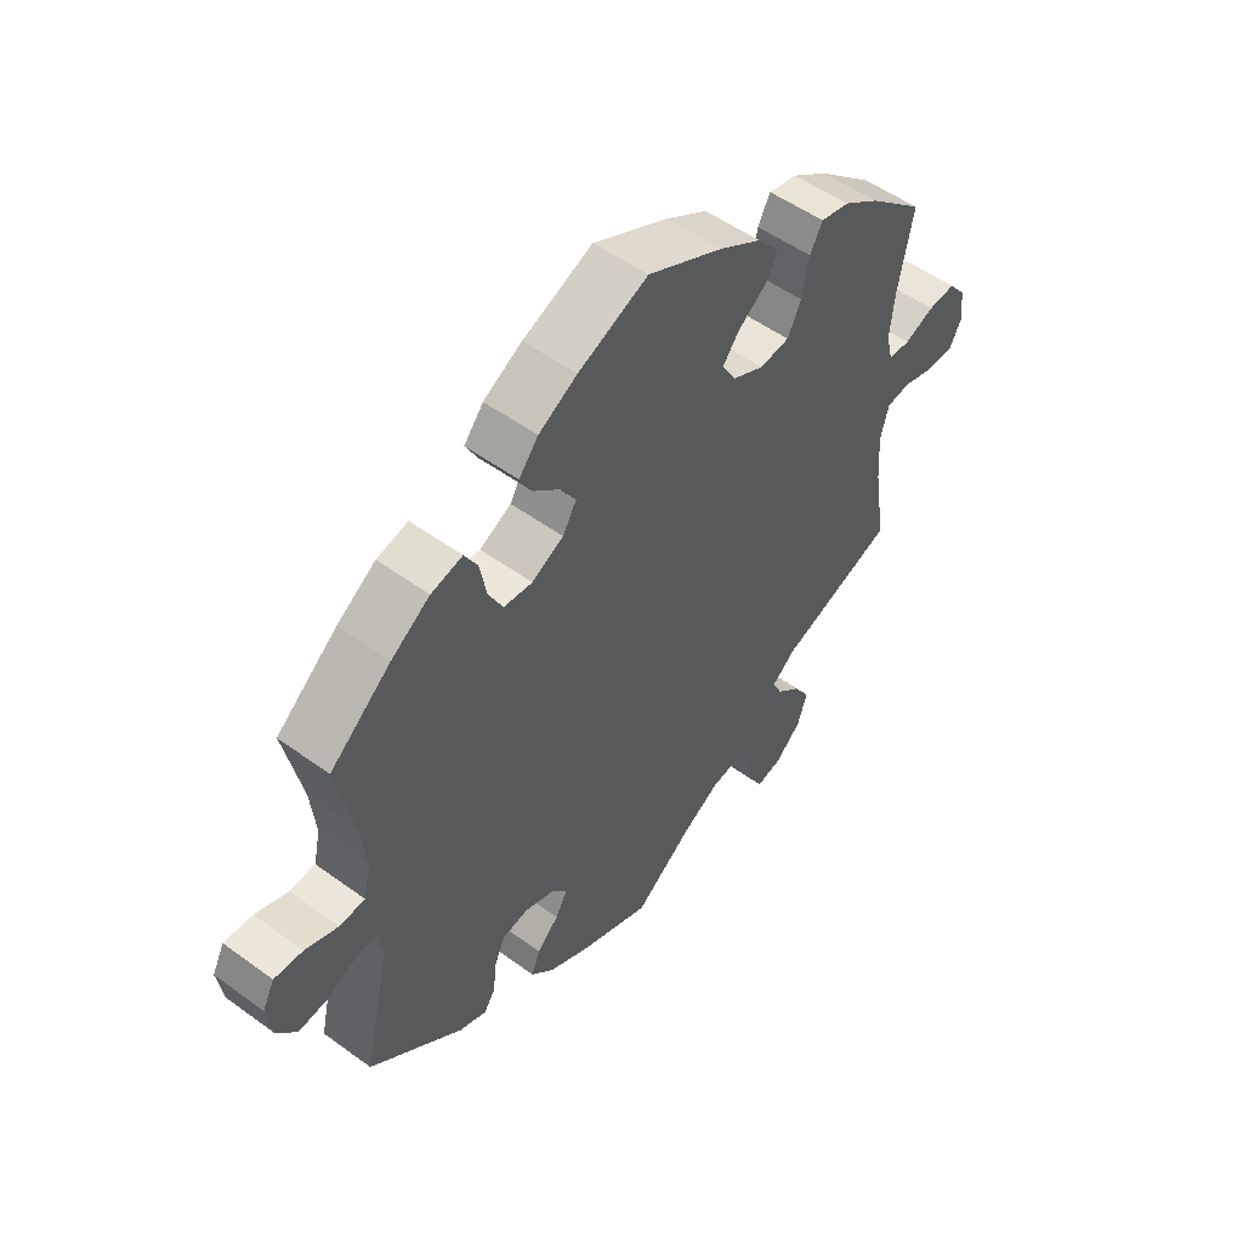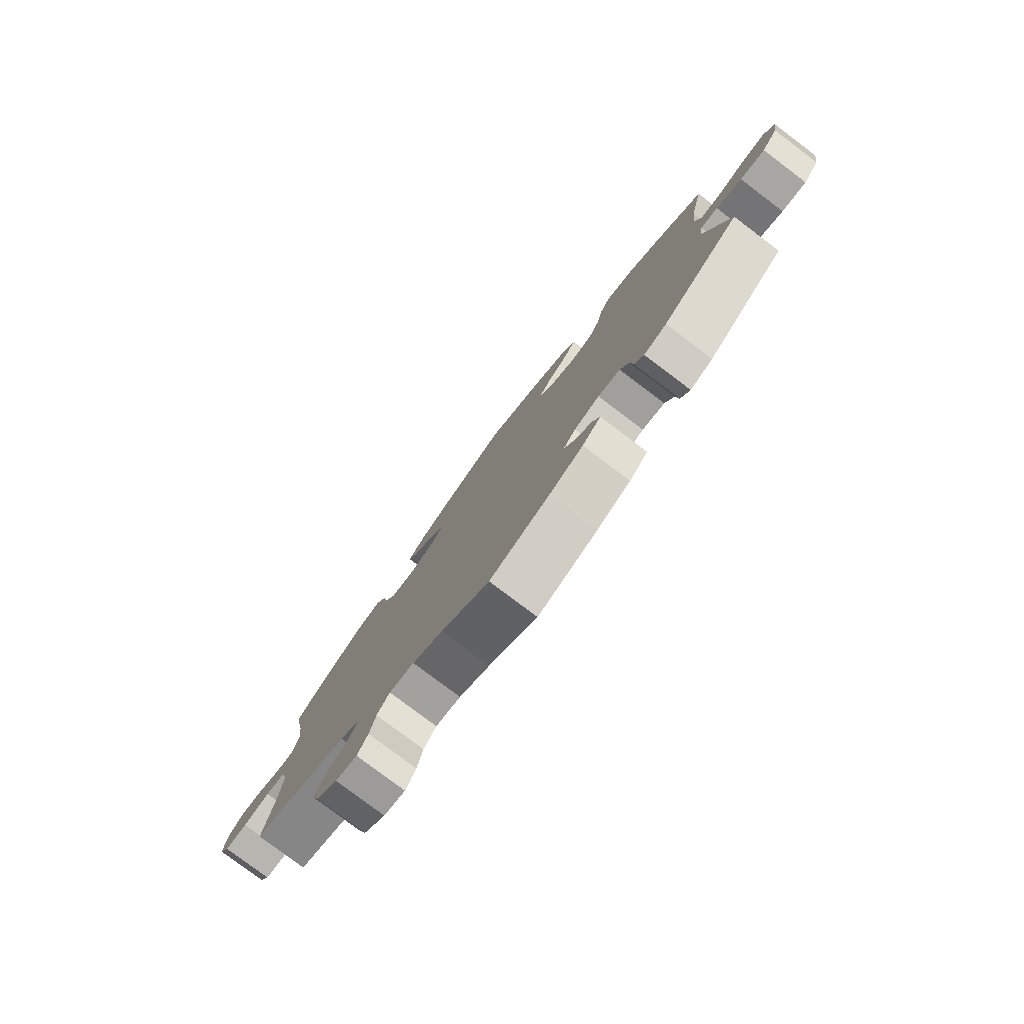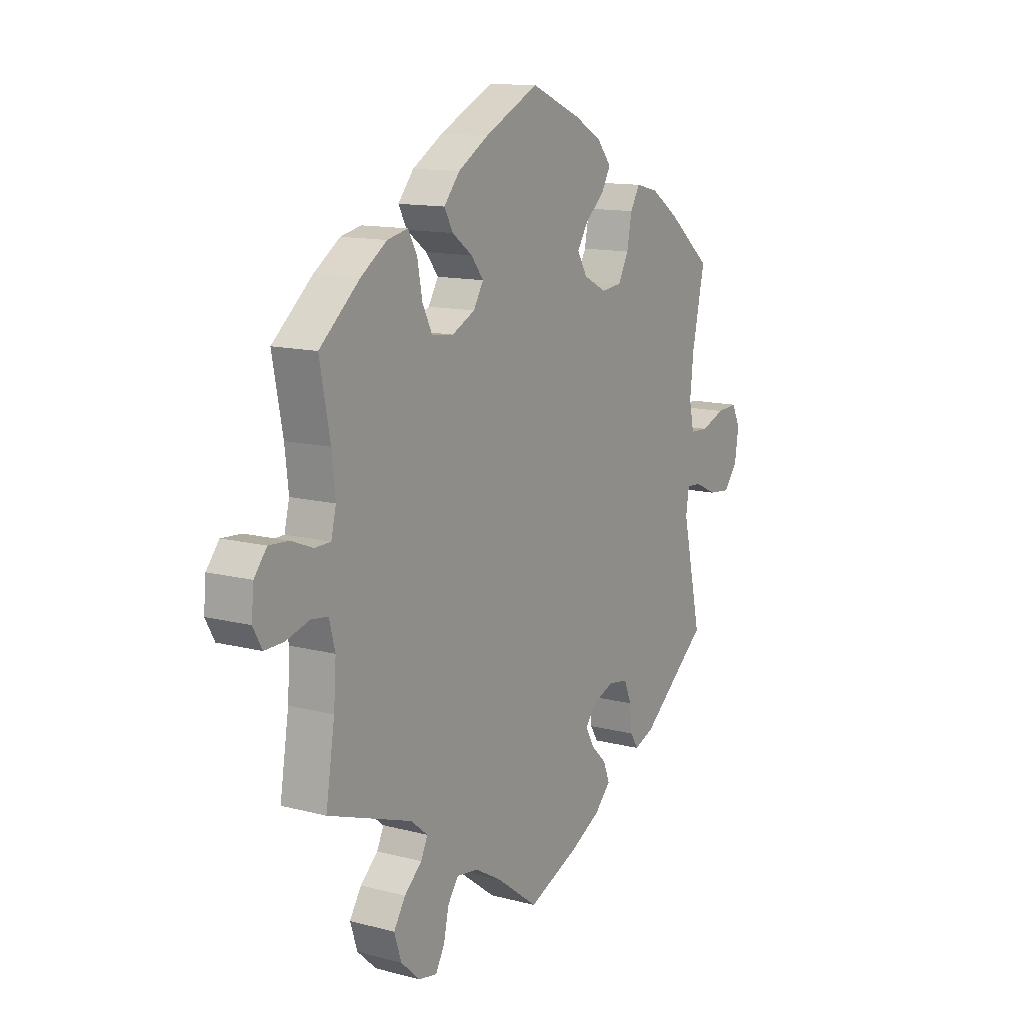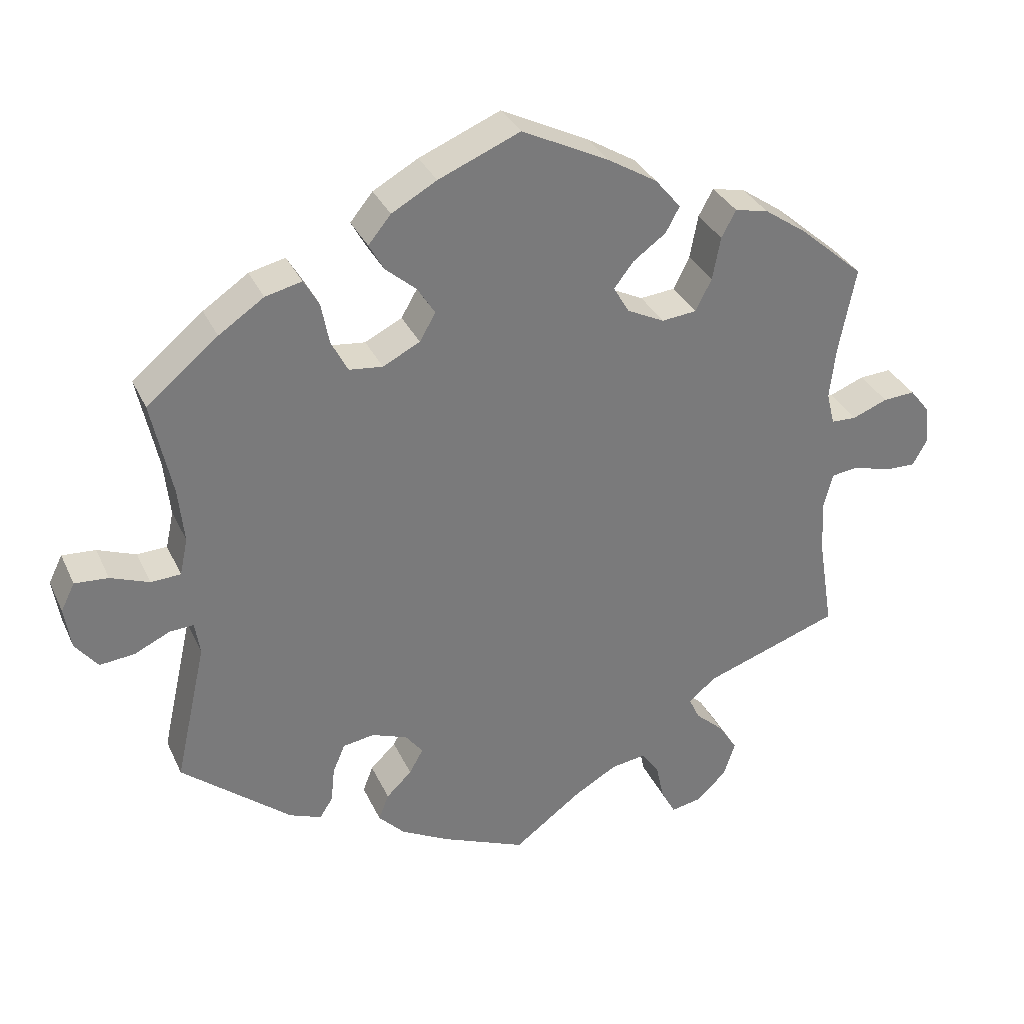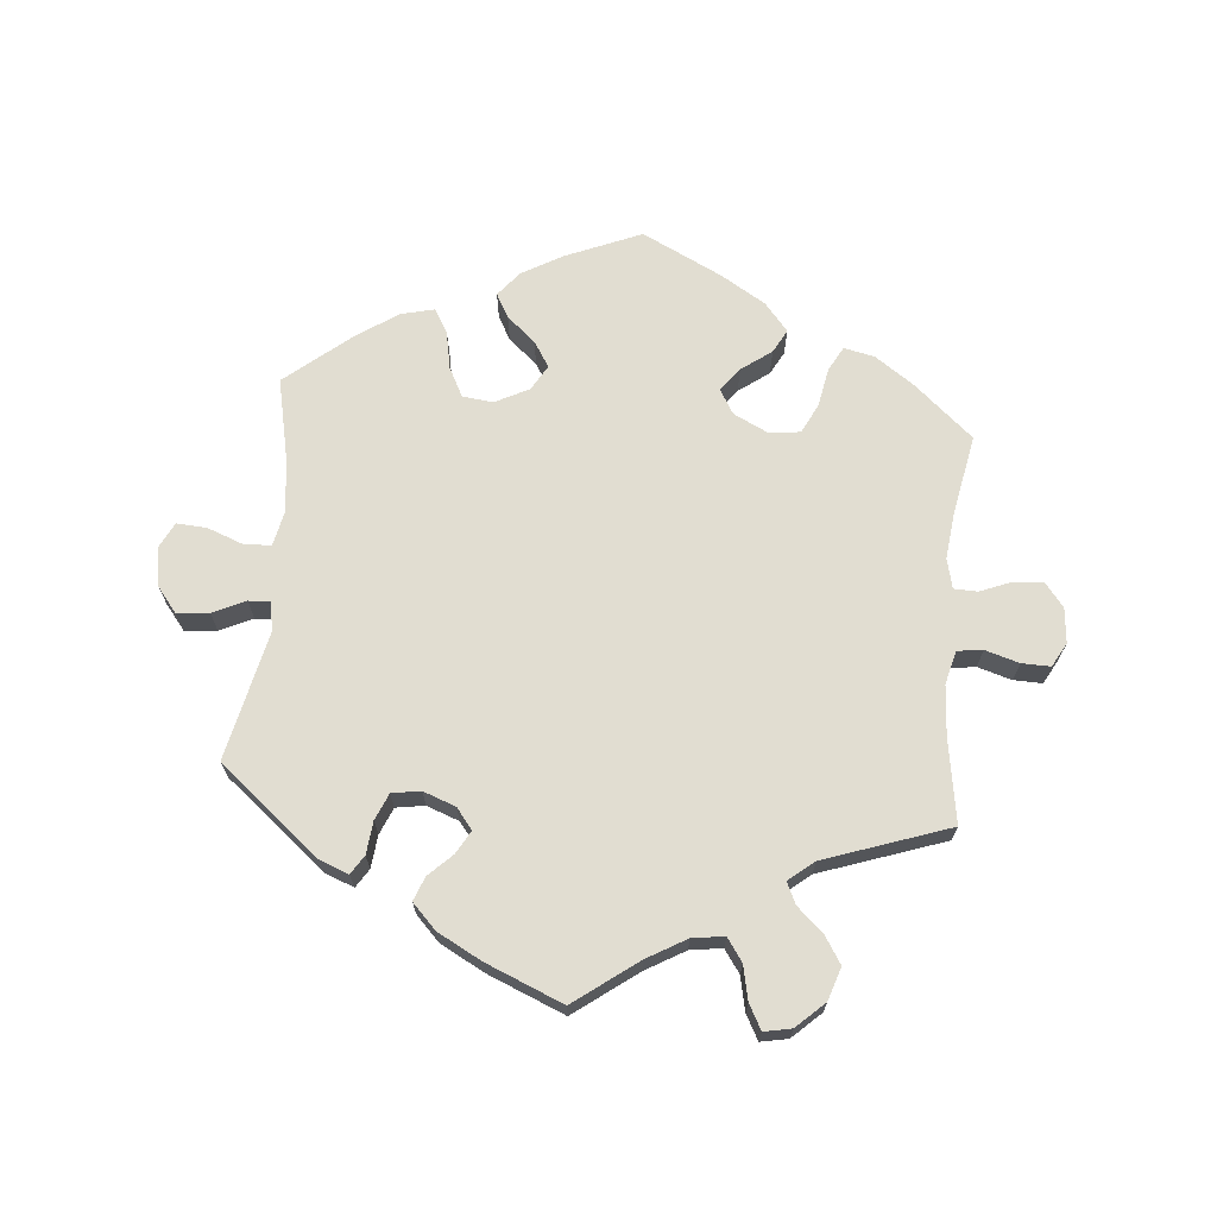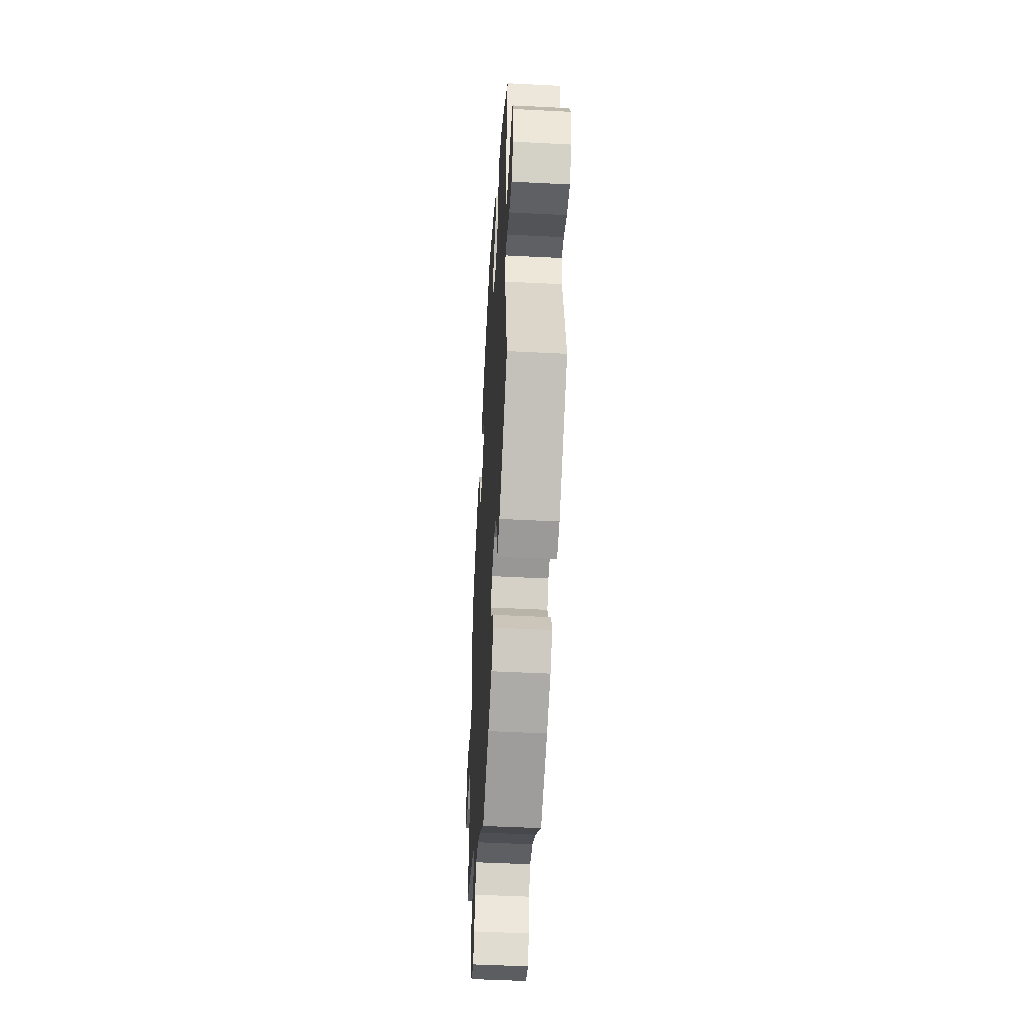
<metadata>
{"format":"obj","ext":"obj","renderer":"f3d","projection":"perspective","resolution":1024,"background":"white","views":[{"elev":52.2,"azim":128.2,"up":"+Z"},{"elev":-79.7,"azim":53.0,"up":"+Z"},{"elev":12.7,"azim":-58.7,"up":"+Z"},{"elev":32.7,"azim":158.2,"up":"+Z"},{"elev":68.9,"azim":-174.8,"up":"+Y"},{"elev":-48.1,"azim":86.7,"up":"+Z"}]}
</metadata>
<code>
v 0.111 0.07 0.531
v 0.173 0.07 0.496
v 0.204 0.07 0.458
v 0.184 0.07 0.422
v 0.141 0.07 0.385
v 0.117 0.07 0.347
v 0.139 0.07 0.309
v 0.19 0.07 0.283
v 0.236 0.07 0.288
v 0.259 0.07 0.332
v 0.27 0.07 0.389
v 0.291 0.07 0.425
v 0.341 0.07 0.413
v 0.403 0.07 0.371
v 0.501 0.07 0.29
v 0.473 0.07 0.16
v 0.465 0.07 0.084
v 0.476 0.07 0.033
v 0.517 0.07 0.031
v 0.57 0.07 0.051
v 0.616 0.07 0.054
v 0.635 0.07 0.016
v 0.626 0.07 -0.042
v 0.595 0.07 -0.081
v 0.547 0.07 -0.076
v 0.498 0.07 -0.053
v 0.465 0.07 -0.051
v 0.458 0.07 -0.096
v 0.501 0.07 -0.289
v 0.35 0.07 -0.412
v 0.306 0.07 -0.429
v 0.288 0.07 -0.401
v 0.283 0.07 -0.352
v 0.266 0.07 -0.312
v 0.223 0.07 -0.305
v 0.174 0.07 -0.323
v 0.15 0.07 -0.354
v 0.169 0.07 -0.388
v 0.204 0.07 -0.422
v 0.218 0.07 -0.458
v 0.182 0.07 -0.495
v 0.116 0.07 -0.53
v 0 0.07 -0.578
v -0.094 0.07 -0.508
v -0.153 0.07 -0.474
v -0.201 0.07 -0.467
v -0.225 0.07 -0.501
v -0.236 0.07 -0.552
v -0.256 0.07 -0.589
v -0.297 0.07 -0.581
v -0.339 0.07 -0.542
v -0.355 0.07 -0.493
v -0.329 0.07 -0.452
v -0.29 0.07 -0.417
v -0.275 0.07 -0.385
v -0.313 0.07 -0.354
v -0.5 0.07 -0.289
v -0.48 0.07 -0.164
v -0.475 0.07 -0.088
v -0.488 0.07 -0.038
v -0.526 0.07 -0.033
v -0.577 0.07 -0.048
v -0.62 0.07 -0.049
v -0.64 0.07 -0.013
v -0.635 0.07 0.04
v -0.607 0.07 0.075
v -0.563 0.07 0.072
v -0.515 0.07 0.053
v -0.48 0.07 0.054
v -0.469 0.07 0.099
v -0.477 0.07 0.17
v -0.5 0.07 0.289
v -0.411 0.07 0.366
v -0.353 0.07 0.406
v -0.307 0.07 0.416
v -0.287 0.07 0.379
v -0.276 0.07 0.32
v -0.254 0.07 0.276
v -0.206 0.07 0.271
v -0.155 0.07 0.296
v -0.133 0.07 0.333
v -0.16 0.07 0.368
v -0.205 0.07 0.401
v -0.224 0.07 0.436
v -0.189 0.07 0.478
v -0.121 0.07 0.519
v -0.001 0.07 0.578
v 0.111 0 0.531
v 0.173 0 0.496
v 0.204 0 0.458
v 0.184 0 0.422
v 0.141 0 0.385
v 0.117 0 0.347
v 0.139 0 0.309
v 0.19 0 0.283
v 0.236 0 0.288
v 0.259 0 0.332
v 0.27 0 0.389
v 0.291 0 0.425
v 0.341 0 0.413
v 0.403 0 0.371
v 0.501 0 0.29
v 0.473 0 0.16
v 0.465 0 0.084
v 0.476 0 0.033
v 0.517 0 0.031
v 0.57 0 0.051
v 0.616 0 0.054
v 0.635 0 0.016
v 0.626 0 -0.042
v 0.595 0 -0.081
v 0.547 0 -0.076
v 0.498 0 -0.053
v 0.465 0 -0.051
v 0.458 0 -0.096
v 0.501 0 -0.289
v 0.35 0 -0.412
v 0.306 0 -0.429
v 0.288 0 -0.401
v 0.283 0 -0.352
v 0.266 0 -0.312
v 0.223 0 -0.305
v 0.174 0 -0.323
v 0.15 0 -0.354
v 0.169 0 -0.388
v 0.204 0 -0.422
v 0.218 0 -0.458
v 0.182 0 -0.495
v 0.116 0 -0.53
v 0 0 -0.578
v -0.094 0 -0.508
v -0.153 0 -0.474
v -0.201 0 -0.467
v -0.225 0 -0.501
v -0.236 0 -0.552
v -0.256 0 -0.589
v -0.297 0 -0.581
v -0.339 0 -0.542
v -0.355 0 -0.493
v -0.329 0 -0.452
v -0.29 0 -0.417
v -0.275 0 -0.385
v -0.313 0 -0.354
v -0.5 0 -0.289
v -0.48 0 -0.164
v -0.475 0 -0.088
v -0.488 0 -0.038
v -0.526 0 -0.033
v -0.577 0 -0.048
v -0.62 0 -0.049
v -0.64 0 -0.013
v -0.635 0 0.04
v -0.607 0 0.075
v -0.563 0 0.072
v -0.515 0 0.053
v -0.48 0 0.054
v -0.469 0 0.099
v -0.477 0 0.17
v -0.5 0 0.289
v -0.411 0 0.366
v -0.353 0 0.406
v -0.307 0 0.416
v -0.287 0 0.379
v -0.276 0 0.32
v -0.254 0 0.276
v -0.206 0 0.271
v -0.155 0 0.296
v -0.133 0 0.333
v -0.16 0 0.368
v -0.205 0 0.401
v -0.224 0 0.436
v -0.189 0 0.478
v -0.121 0 0.519
v -0.001 0 0.578
f 82 83 84 85
f 81 82 85 86
f 74 75 76 77
f 74 77 78
f 71 72 73 74
f 70 71 74 78
f 69 70 78 79
f 65 66 67 68
f 65 68 69
f 64 65 69
f 61 62 63 64
f 60 61 64 69
f 59 60 69 79
f 56 57 58
f 55 56 58 59
f 51 52 53 54
f 51 54 55
f 50 51 55
f 47 48 49 50
f 46 47 50 55
f 45 46 55 59
f 41 42 43 44
f 38 39 40 41
f 37 38 41 44
f 36 37 44 45
f 30 31 32 33
f 28 29 30 33
f 27 28 33 34
f 23 24 25 26
f 23 26 27
f 22 23 27
f 19 20 21 22
f 18 19 22 27
f 17 18 27 34
f 13 14 15 16
f 10 11 12 13
f 9 10 13 16
f 8 9 16 17
f 2 3 4 5
f 2 5 6
f 1 2 6
f 81 86 87 1
f 45 59 79 80
f 36 45 80 81
f 35 36 81
f 7 8 17 34
f 6 7 34 35
f 81 1 6
f 6 35 81
f 172 171 170 169
f 173 172 169 168
f 164 163 162 161
f 165 164 161
f 161 160 159 158
f 165 161 158 157
f 166 165 157 156
f 155 154 153 152
f 156 155 152
f 156 152 151
f 151 150 149 148
f 156 151 148 147
f 166 156 147 146
f 145 144 143
f 146 145 143 142
f 141 140 139 138
f 142 141 138
f 142 138 137
f 137 136 135 134
f 142 137 134 133
f 146 142 133 132
f 131 130 129 128
f 128 127 126 125
f 131 128 125 124
f 132 131 124 123
f 120 119 118 117
f 120 117 116 115
f 121 120 115 114
f 113 112 111 110
f 114 113 110
f 114 110 109
f 109 108 107 106
f 114 109 106 105
f 121 114 105 104
f 103 102 101 100
f 100 99 98 97
f 103 100 97 96
f 104 103 96 95
f 92 91 90 89
f 93 92 89
f 93 89 88
f 88 174 173 168
f 167 166 146 132
f 168 167 132 123
f 168 123 122
f 121 104 95 94
f 122 121 94 93
f 93 88 168
f 168 122 93
f 1 88 89 2
f 2 89 90 3
f 3 90 91 4
f 4 91 92 5
f 5 92 93 6
f 6 93 94 7
f 7 94 95 8
f 8 95 96 9
f 9 96 97 10
f 10 97 98 11
f 11 98 99 12
f 12 99 100 13
f 13 100 101 14
f 14 101 102 15
f 15 102 103 16
f 16 103 104 17
f 17 104 105 18
f 18 105 106 19
f 19 106 107 20
f 20 107 108 21
f 21 108 109 22
f 22 109 110 23
f 23 110 111 24
f 24 111 112 25
f 25 112 113 26
f 26 113 114 27
f 27 114 115 28
f 28 115 116 29
f 29 116 117 30
f 30 117 118 31
f 31 118 119 32
f 32 119 120 33
f 33 120 121 34
f 34 121 122 35
f 35 122 123 36
f 36 123 124 37
f 37 124 125 38
f 38 125 126 39
f 39 126 127 40
f 40 127 128 41
f 41 128 129 42
f 42 129 130 43
f 43 130 131 44
f 44 131 132 45
f 45 132 133 46
f 46 133 134 47
f 47 134 135 48
f 48 135 136 49
f 49 136 137 50
f 50 137 138 51
f 51 138 139 52
f 52 139 140 53
f 53 140 141 54
f 54 141 142 55
f 55 142 143 56
f 56 143 144 57
f 57 144 145 58
f 58 145 146 59
f 59 146 147 60
f 60 147 148 61
f 61 148 149 62
f 62 149 150 63
f 63 150 151 64
f 64 151 152 65
f 65 152 153 66
f 66 153 154 67
f 67 154 155 68
f 68 155 156 69
f 69 156 157 70
f 70 157 158 71
f 71 158 159 72
f 72 159 160 73
f 73 160 161 74
f 74 161 162 75
f 75 162 163 76
f 76 163 164 77
f 77 164 165 78
f 78 165 166 79
f 79 166 167 80
f 80 167 168 81
f 81 168 169 82
f 82 169 170 83
f 83 170 171 84
f 84 171 172 85
f 85 172 173 86
f 86 173 174 87
f 87 174 88 1

</code>
